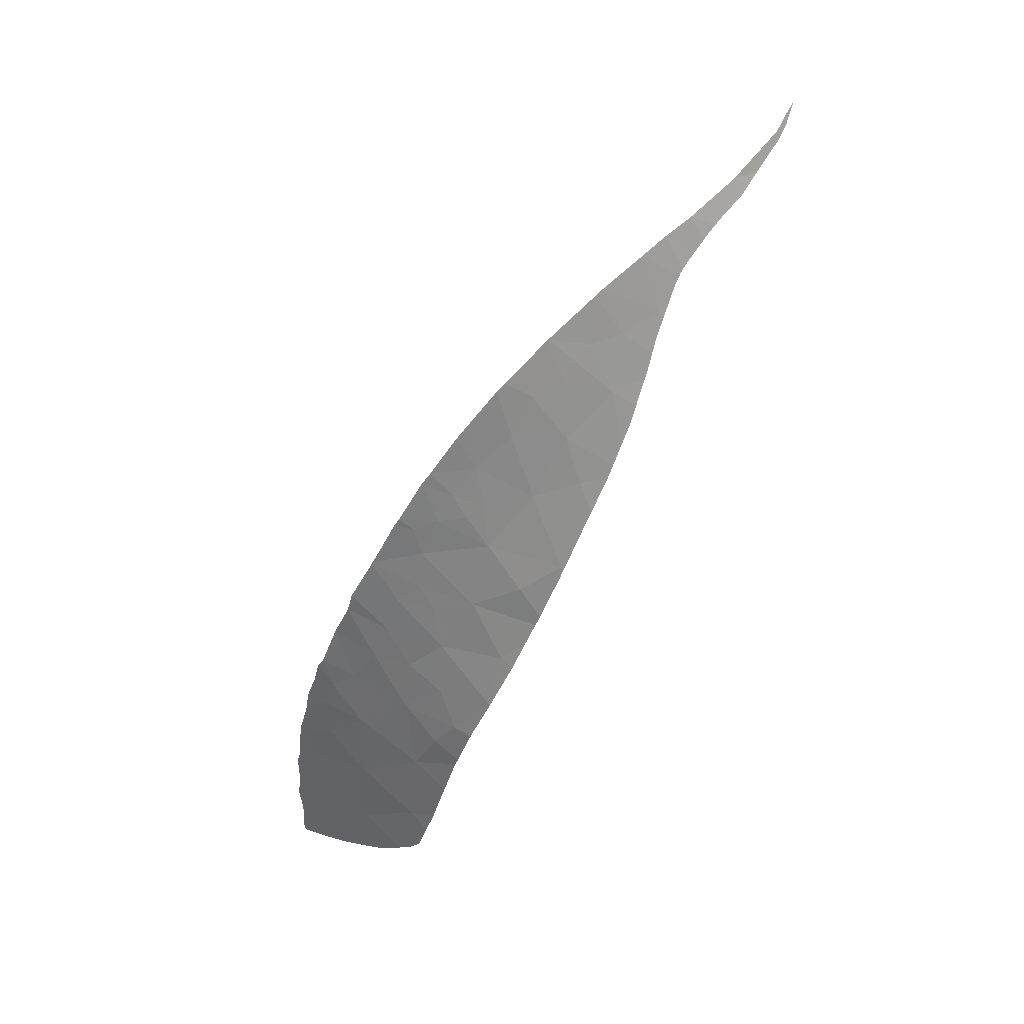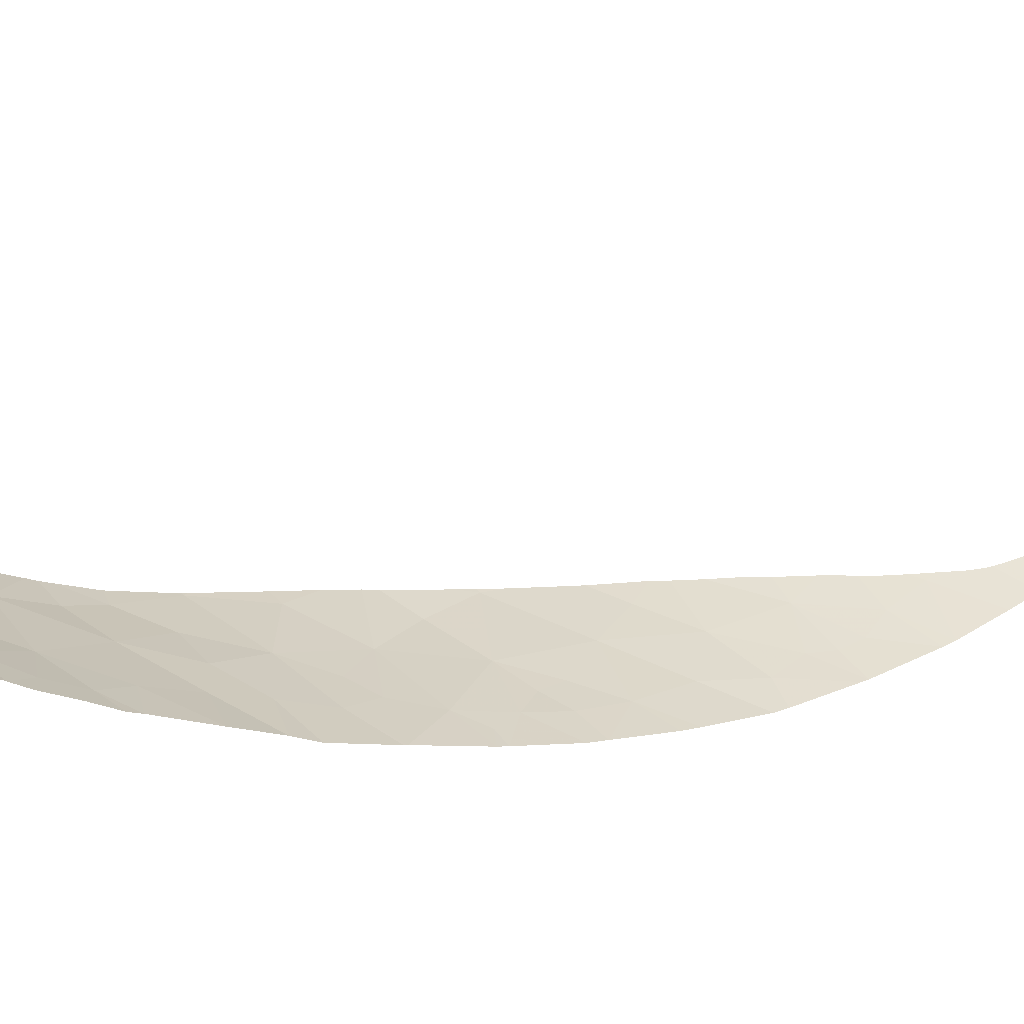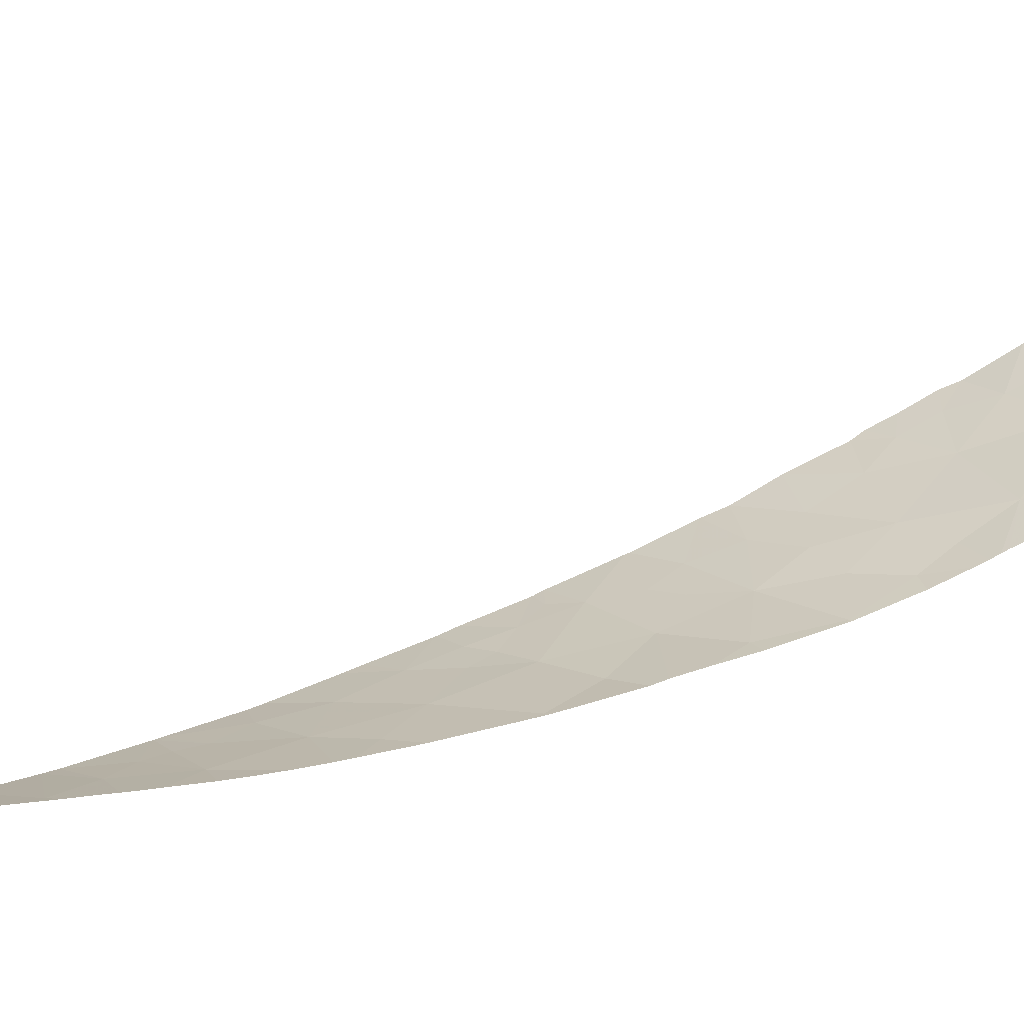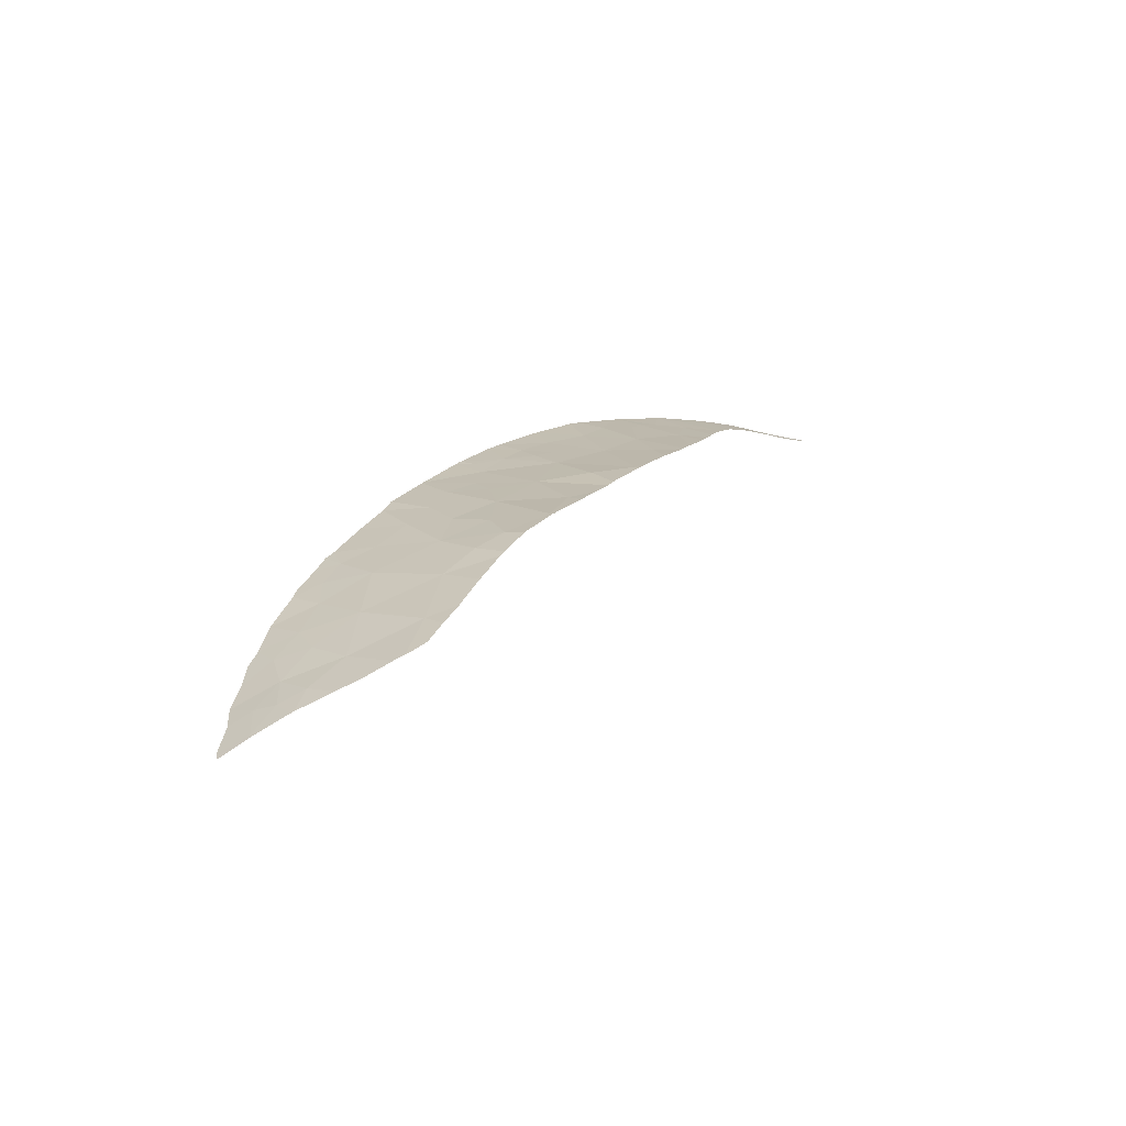
<metadata>
{"format":"obj","ext":"obj","renderer":"f3d","projection":"perspective","resolution":1024,"background":"white","views":[{"elev":19.0,"azim":-18.0,"up":"+Z"},{"elev":57.3,"azim":-81.5,"up":"+Y"},{"elev":-6.6,"azim":103.2,"up":"+Y"},{"elev":-79.9,"azim":-28.8,"up":"+Z"}]}
</metadata>
<code>
v -7.438 74.1 -29.64
v -7.027 73.9 -30.34
v -7.469 74.4 -30.09
v -6.816 73.24 -29.52
v -7.485 73.68 -28.63
v -1.996 66.85 -16.24
v -2.888 67.22 -16.13
v -2.689 67.11 -15.88
v -6.724 72.67 -28.36
v -5.975 71.57 -27.6
v -5.8 72.12 -29.61
v -6.9 72.43 -27.26
v -6.746 71.98 -26.45
v -1.076 66.88 -21.4
v -2.112 67.5 -22.2
v -2.957 67.86 -20.89
v -1.716 66.61 -14.71
v -0.9773 66.33 -15.15
v -1.212 66.47 -15.72
v -1.623 66.56 -14.59
v -3.29 68.33 -22.82
v -4.093 69.81 -27.79
v -3.625 69.23 -27.15
v -3.408 69.32 -28.12
v 0.0586 65.98 -16.07
v -6.461 70.82 -23.54
v -5.759 70.58 -24.98
v -6.747 71.38 -24.43
v -2.805 68.45 -26.12
v -4.031 69.33 -25.92
v -4.042 69.07 -24.36
v -7.191 75.21 -32.29
v -6.866 74.64 -32.2
v -6.663 74.88 -33.13
v -7.339 75.05 -31.59
v 0.2532 65.84 -14.4
v -0.2568 65.96 -13.14
v 1.183 65.5 -13.75
v -0.4737 66.04 -13.36
v -0.5507 66.15 -14.71
v -4.51 70.56 -28.79
v -4.88 70.26 -26.68
v -6.648 73.97 -31.47
v -6.388 73.16 -30.5
v -1.076 66.55 -17.45
v -4.255 68.55 -20.22
v -3.54 68.08 -20.04
v -6.385 70.6 -23.02
v -5.899 69.96 -21.85
v -5.22 69.68 -22.95
v -5.449 70.09 -24.01
v 0.7092 65.62 -12.25
v -2.46 67.2 -17.48
v -3.648 67.77 -17.28
v 2.999 65.05 -10.26
v 3.064 65.04 -10.19
v 3.41 64.95 -10.41
v -4.861 69 -20.57
v -5.242 69.18 -20.26
v -4.832 69.87 -25.19
v -5.341 69.29 -20.45
v -3.107 67.79 -19.62
v -4.659 69.19 -22.41
v -4.296 69.06 -23.14
v -0.6692 66.48 -18.79
v -1.865 67.11 -19.26
v -5.879 69.94 -21.79
v -3.902 68.21 -19.36
v -6.055 73.58 -32.34
v -6.467 74.19 -32.47
v -3.333 67.78 -18.48
v -4.491 68.45 -18.73
v -3.86 67.93 -17.61
v -4.699 68.63 -19.08
v -4.624 68.99 -21.33
v -5.751 69.79 -21.48
v -7.037 71.98 -25.61
v -6.191 71.29 -25.96
v -7.148 72.17 -25.85
v -7.377 74.67 -30.82
v -7.366 73.03 -27.55
v -7.218 72.47 -26.43
v -7.37 72.89 -27.15
v -5.621 72.73 -31.51
v -7.107 75.63 -33.12
v -4.473 71.24 -30.92
v -2.508 68.08 -24.54
v -0.3632 66.39 -19.66
v -0.4439 66.45 -19.88
v 0.338 65.96 -17.62
v -6.666 74.96 -33.24
v -2.316 68.02 -25.09
v -2.717 68.39 -26.09
v -3.24 69.02 -27.5
v -3.515 69.55 -28.55
v -3.549 69.63 -28.69
v -3.473 69.45 -28.37
v -3.606 69.77 -28.99
v -2.784 68.45 -26.26
v -2.753 68.42 -26.18
v -3.143 68.88 -27.2
v -6.119 74.04 -33.1
v -6.196 74.17 -33.12
v -6.326 74.39 -33.15
v -4.529 71.85 -32.45
v -4.693 72.07 -32.55
v -4.425 71.71 -32.38
v -3.169 68.91 -27.27
v -5.3 72.92 -32.88
v -5.134 72.71 -32.84
v -4.077 71.02 -31.46
v -4.216 71.41 -32.16
v -3.918 70.64 -30.74
v -5.503 73.19 -32.94
v -5.831 73.64 -33.02
v -5.442 73.11 -32.92
v -3.732 70.08 -29.64
v -3.817 70.33 -30.12
v -0.5694 66.54 -20.23
v 0.0363 66.15 -18.58
v 0.0114 66.17 -18.65
v 4.125 64.83 -8.995
v 3.95 64.86 -9.561
v 3.629 64.93 -10.07
v 3.254 64.98 -10.66
v 1.345 65.45 -13.81
v 1.423 65.43 -13.55
v 1.312 65.47 -13.92
v 1.662 65.34 -12.82
v 1.582 65.36 -13.01
v 0.5257 65.86 -17.05
v 0.2626 66 -17.86
v 4.236 64.81 -9.095
v 4.169 64.82 -9.245
v 1.279 65.44 -11.73
v 1.772 65.3 -12.6
v 1.713 65.32 -12.7
v 2.1 65.21 -12.09
v 1.877 65.27 -12.42
v 4.388 64.78 -8.475
v 4.434 64.77 -8.574
v 4.365 64.79 -8.81
v 4.465 64.77 -8.467
v 4.533 64.76 -8.235
v 3.187 64.99 -10.73
v 2.771 65.07 -11.19
v 1.897 65.27 -11.24
v 2.601 65.1 -11.4
v 2.389 65.14 -11.66
v -1.656 67.45 -23.35
v -1.697 67.49 -23.46
v -1.627 67.42 -23.27
v 2.277 65.17 -11.83
v -0.8288 66.72 -20.97
v -0.9723 66.83 -21.38
v -0.9991 66.85 -21.46
v -1.116 66.95 -21.81
v 1.261 65.49 -14.09
v 1.12 65.55 -14.58
v 0.6745 65.77 -16.46
v 0.5425 65.85 -16.98
v 1.04 65.58 -14.96
v 0.9374 65.64 -15.47
v -6.36 74.44 -33.16
v -6.618 74.87 -33.23
v -6.958 75.5 -33.32
v -7.048 75.66 -33.33
v -3.897 70.57 -30.6
v -1.167 67 -21.96
v 0.1447 66.07 -18.23
v 0.8898 65.67 -15.65
v -1.898 67.67 -24
v -2.188 67.91 -24.77
v -3.204 68.95 -27.37
v -6.071 73.97 -33.09
v -2.208 67.93 -24.82
v -1.558 67.33 -23.06
f 3 2 1
f 2 4 1
f 4 5 1
f 8 7 6
f 11 10 9
f 9 4 11
f 10 13 12
f 16 15 14
f 17 8 6
f 20 19 18
f 21 15 16
f 24 23 22
f 25 18 19
f 28 27 26
f 31 30 29
f 30 23 29
f 34 33 32
f 33 35 32
f 38 37 36
f 20 40 39
f 40 36 39
f 4 9 5
f 22 42 41
f 44 2 43
f 25 19 45
f 47 46 16
f 50 49 48
f 30 42 23
f 23 42 22
f 50 51 31
f 38 52 37
f 37 39 36
f 7 54 53
f 53 6 7
f 57 56 55
f 46 59 58
f 51 27 60
f 60 31 51
f 25 40 18
f 40 20 18
f 59 61 58
f 17 6 19
f 19 20 17
f 40 25 36
f 62 47 16
f 42 30 60
f 30 31 60
f 64 63 50
f 66 65 45
f 67 49 50
f 50 63 67
f 62 68 47
f 43 70 69
f 16 14 66
f 27 51 26
f 51 50 48
f 48 26 51
f 71 68 62
f 62 16 66
f 73 72 71
f 72 68 71
f 68 46 47
f 53 54 71
f 72 74 68
f 54 73 71
f 74 59 46
f 46 68 74
f 64 50 31
f 27 42 60
f 33 43 35
f 76 67 75
f 67 63 75
f 46 58 75
f 61 76 75
f 58 61 75
f 44 11 4
f 13 78 77
f 42 10 41
f 34 70 33
f 70 43 33
f 13 77 79
f 41 10 11
f 2 3 80
f 43 2 80
f 80 35 43
f 10 42 78
f 78 13 10
f 2 44 4
f 9 81 5
f 9 10 12
f 42 27 78
f 27 28 78
f 28 77 78
f 82 13 79
f 13 82 12
f 82 83 12
f 81 9 12
f 12 83 81
f 63 64 21
f 43 69 84
f 34 32 85
f 44 43 84
f 41 11 86
f 11 84 86
f 11 44 84
f 31 29 87
f 87 21 31
f 19 6 45
f 6 53 45
f 64 31 21
f 46 75 16
f 75 21 16
f 75 63 21
f 53 71 66
f 66 45 53
f 89 88 65
f 71 62 66
f 90 25 45
f 91 34 85
f 92 87 29
f 29 93 92
f 94 23 24
f 22 41 95
f 95 41 96
f 24 22 97
f 97 22 95
f 96 41 98
f 100 29 99
f 29 23 101
f 101 99 29
f 93 29 100
f 103 102 70
f 70 34 104
f 104 103 70
f 105 86 84
f 84 106 105
f 107 86 105
f 101 23 108
f 106 84 109
f 109 110 106
f 112 111 86
f 112 86 107
f 113 86 111
f 84 69 114
f 114 69 115
f 109 84 116
f 116 84 114
f 98 41 117
f 41 86 118
f 118 117 41
f 65 66 89
f 89 66 14
f 14 119 89
f 121 120 65
f 121 65 88
f 123 122 56
f 56 124 123
f 124 56 57
f 57 55 125
f 127 38 126
f 126 38 128
f 130 129 52
f 130 52 38
f 38 127 130
f 131 25 90
f 90 45 132
f 134 133 122
f 134 122 123
f 137 136 135
f 137 135 52
f 52 129 137
f 139 138 135
f 139 135 136
f 142 141 140
f 142 140 122
f 122 133 142
f 143 140 141
f 144 140 143
f 146 145 55
f 146 55 147
f 147 148 146
f 148 147 149
f 15 21 150
f 150 21 87
f 87 151 150
f 152 15 150
f 149 147 153
f 147 135 138
f 138 153 147
f 119 14 154
f 154 14 155
f 155 14 156
f 156 14 157
f 128 38 158
f 38 36 159
f 159 158 38
f 161 160 25
f 161 25 131
f 125 55 145
f 159 36 162
f 36 25 163
f 163 162 36
f 104 34 164
f 164 34 165
f 165 34 91
f 91 85 166
f 166 85 167
f 118 86 168
f 168 86 113
f 14 15 169
f 169 157 14
f 132 45 170
f 170 45 65
f 65 120 170
f 163 25 171
f 171 25 160
f 151 87 172
f 172 87 173
f 108 23 174
f 174 23 94
f 115 69 175
f 175 69 70
f 70 102 175
f 173 87 176
f 176 87 92
f 169 15 177
f 177 15 152

</code>
